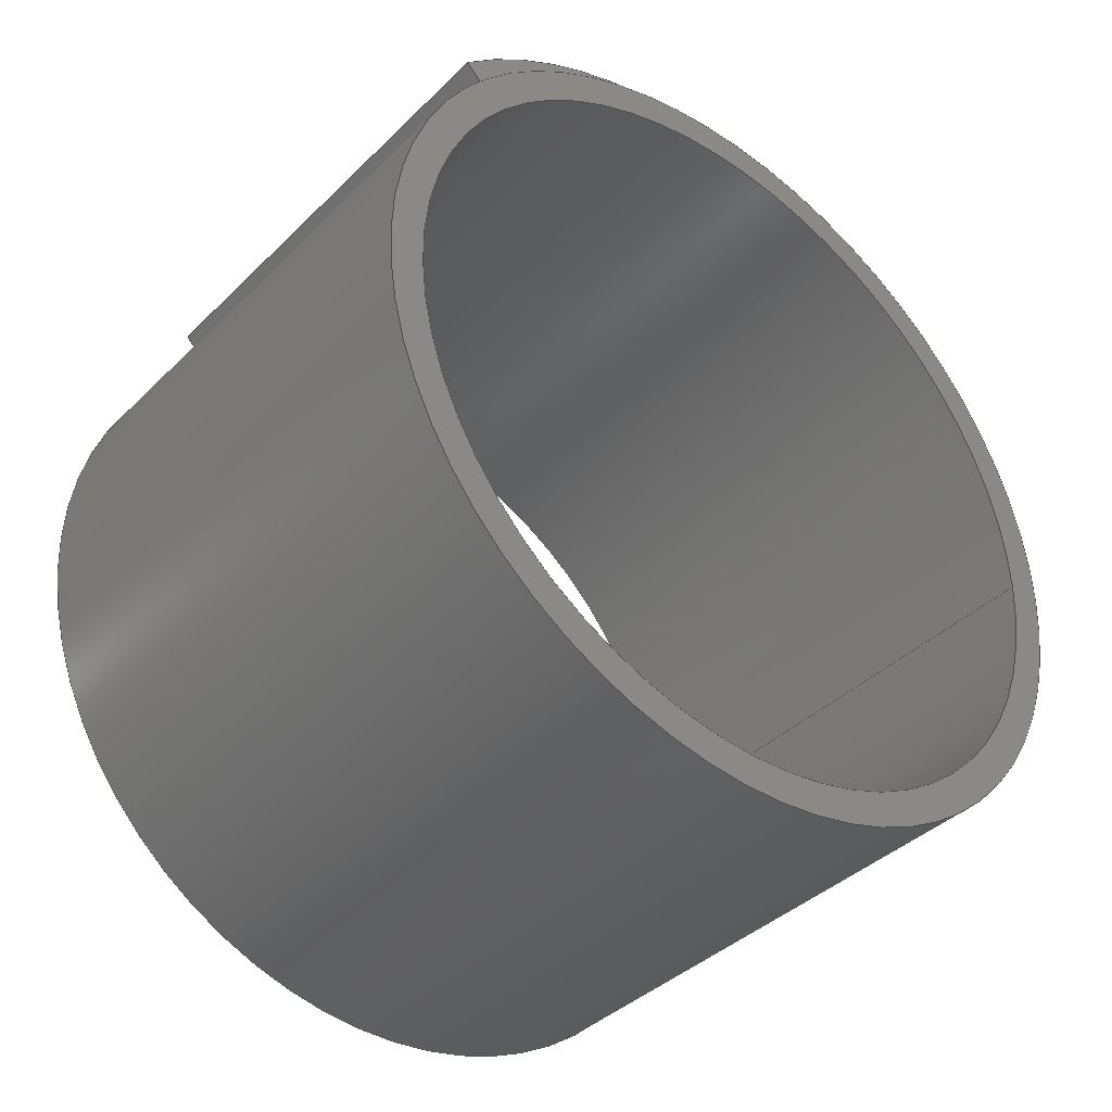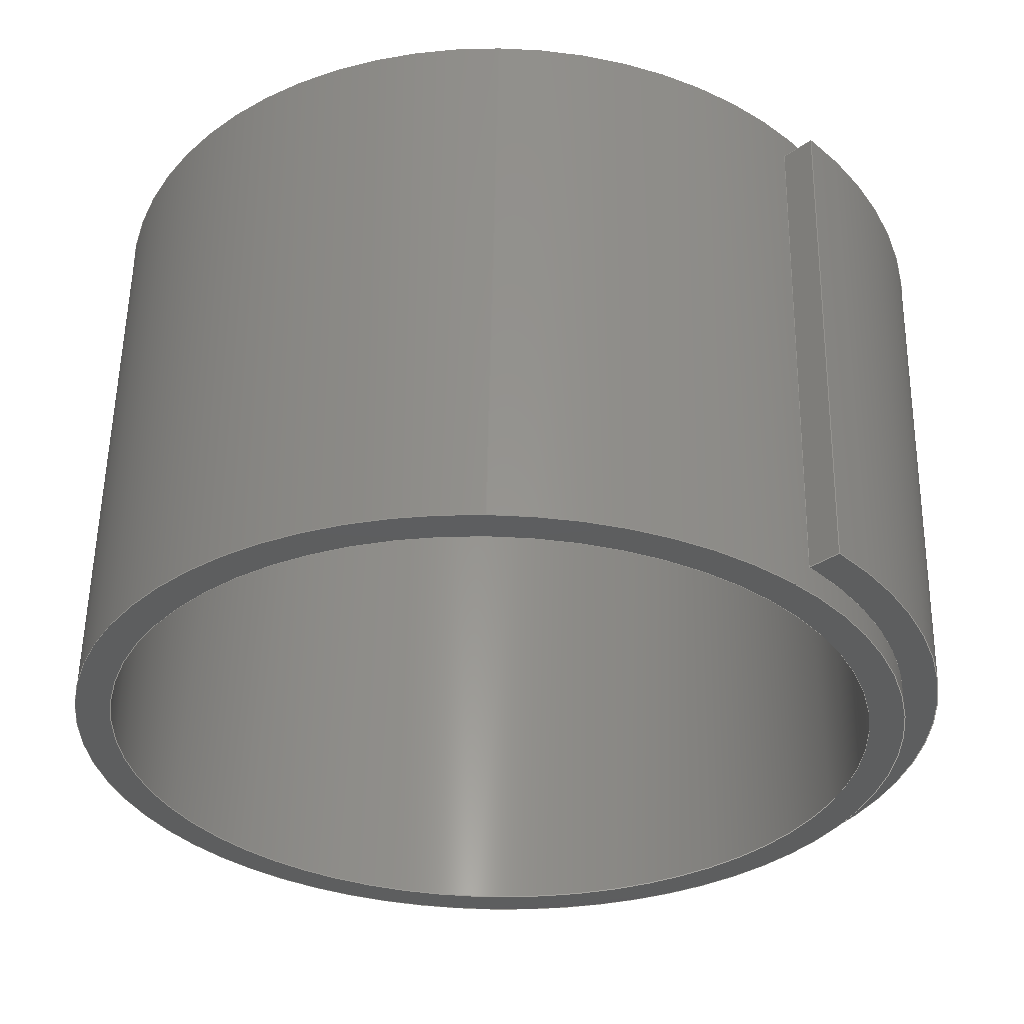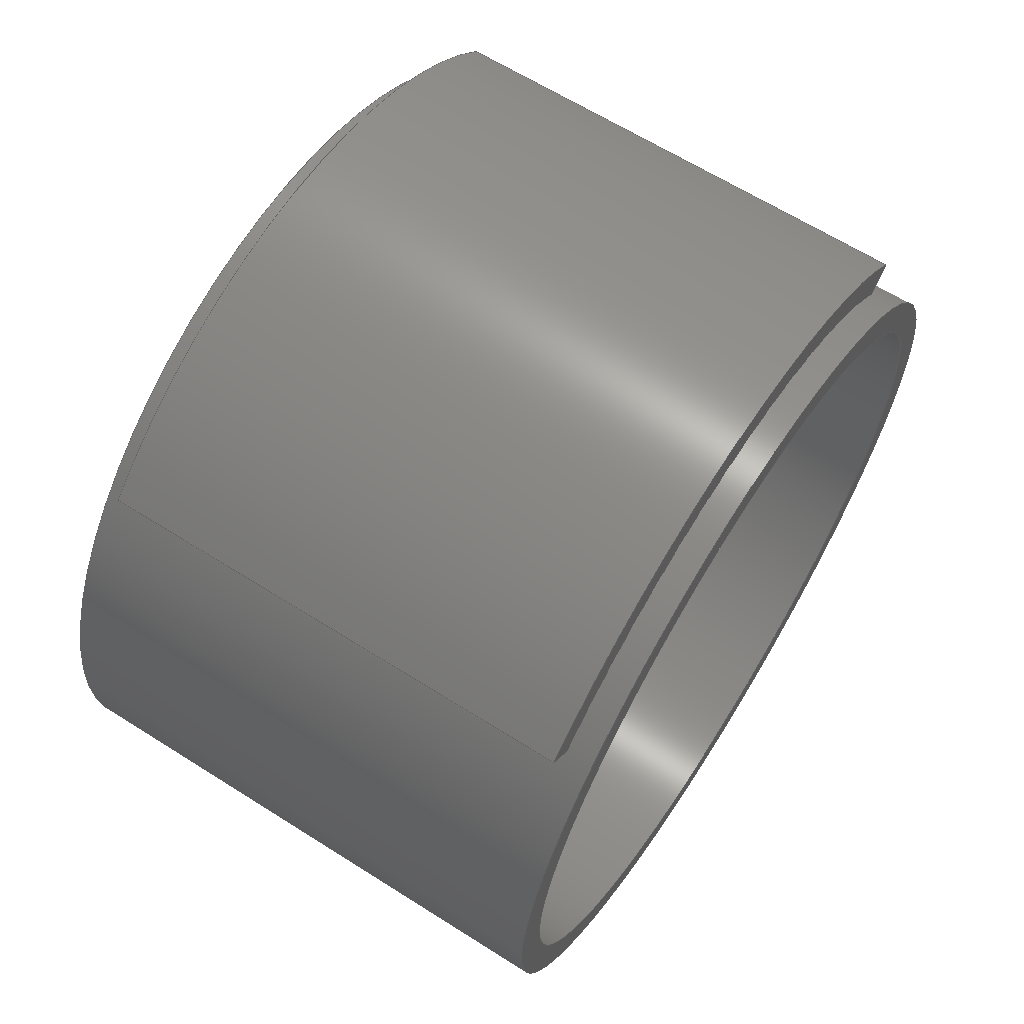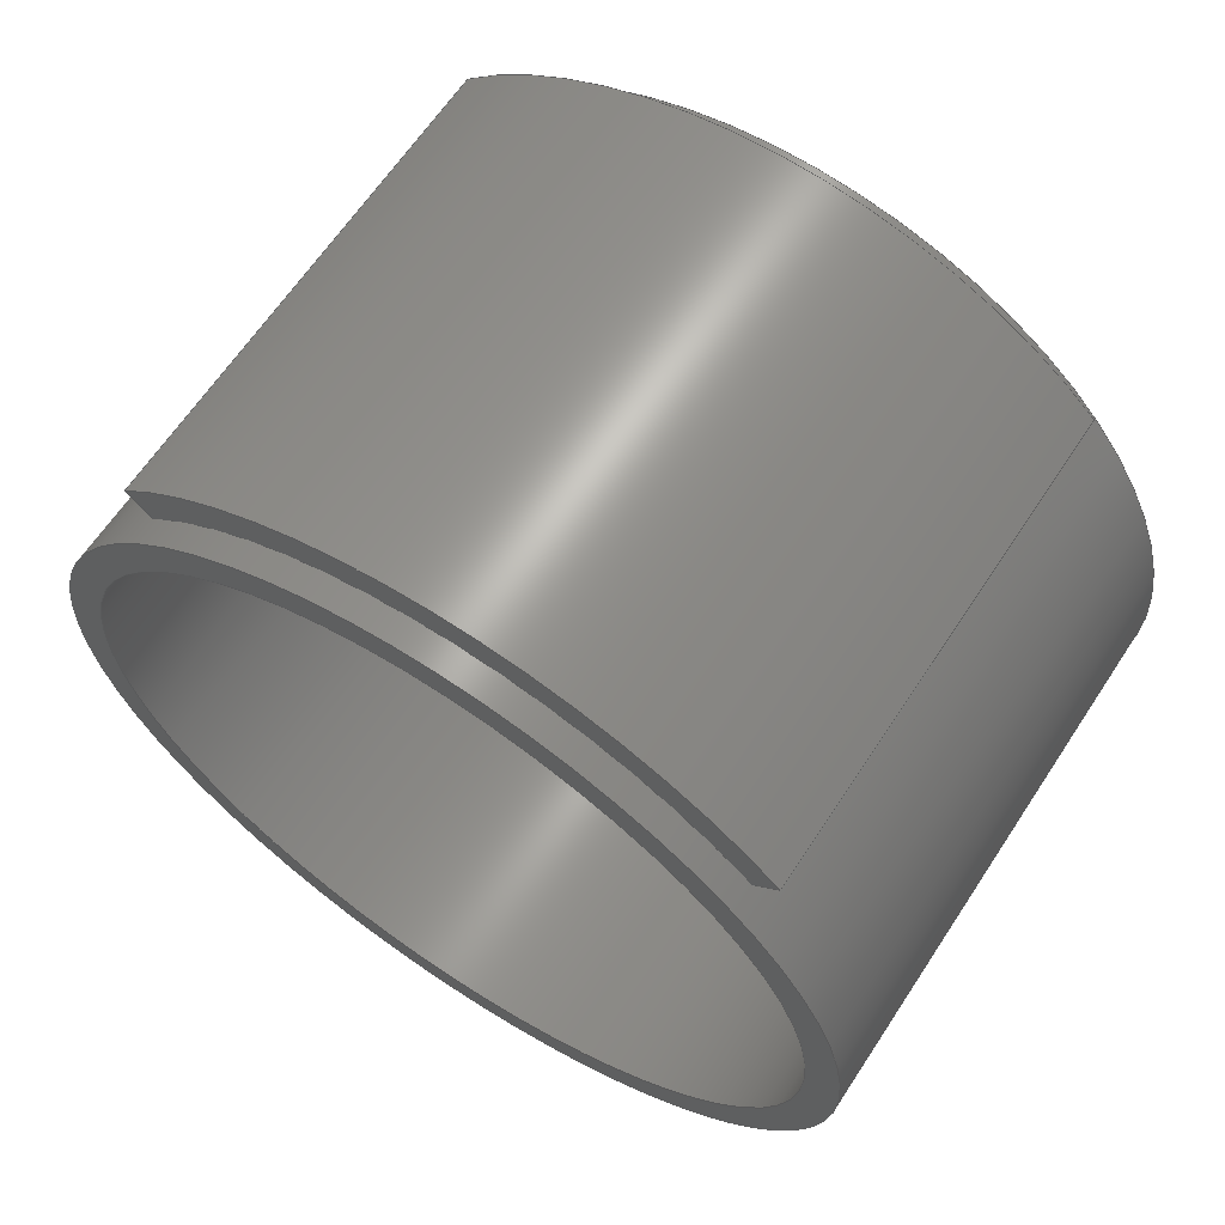
<metadata>
{"format":"step","ext":"step","renderer":"f3d","projection":"perspective","resolution":1024,"background":"white","views":[{"elev":-39.0,"azim":-129.6,"up":"+Y"},{"elev":56.6,"azim":91.0,"up":"+Z"},{"elev":64.0,"azim":32.6,"up":"+Y"},{"elev":64.2,"azim":-56.7,"up":"+Y"}]}
</metadata>
<code>
ISO-10303-21;
DATA;
#1=MECHANICAL_DESIGN_GEOMETRIC_PRESENTATION_REPRESENTATION('',(#6,#7,
#8),#272);
#2=SHAPE_REPRESENTATION_RELATIONSHIP('SRR','None',#279,#3);
#3=ADVANCED_BREP_SHAPE_REPRESENTATION('',(#4,#5),#271);
#4=MANIFOLD_SOLID_BREP('Body1',#147);
#5=MANIFOLD_SOLID_BREP('Body2',#148);
#6=STYLED_ITEM('',(#288),#139);
#7=STYLED_ITEM('',(#289),#4);
#8=STYLED_ITEM('',(#290),#5);
#9=LINE('',#237,#19);
#10=LINE('',#241,#20);
#11=LINE('',#248,#21);
#12=LINE('',#251,#22);
#13=LINE('',#254,#23);
#14=LINE('',#256,#24);
#15=LINE('',#257,#25);
#16=LINE('',#261,#26);
#17=LINE('',#264,#27);
#18=LINE('',#265,#28);
#19=VECTOR('',#192,3.493);
#20=VECTOR('',#197,3.81);
#21=VECTOR('',#204,1);
#22=VECTOR('',#207,1);
#23=VECTOR('',#210,1);
#24=VECTOR('',#211,1);
#25=VECTOR('',#212,1);
#26=VECTOR('',#217,1);
#27=VECTOR('',#220,1);
#28=VECTOR('',#221,1);
#29=CYLINDRICAL_SURFACE('',#165,3.493);
#30=CYLINDRICAL_SURFACE('',#167,3.81);
#31=CYLINDRICAL_SURFACE('',#174,4.128);
#32=CYLINDRICAL_SURFACE('',#177,3.81);
#33=FACE_BOUND('',#46,.T.);
#34=FACE_BOUND('',#50,.T.);
#35=FACE_OUTER_BOUND('',#45,.T.);
#36=FACE_OUTER_BOUND('',#47,.T.);
#37=FACE_OUTER_BOUND('',#48,.T.);
#38=FACE_OUTER_BOUND('',#49,.T.);
#39=FACE_OUTER_BOUND('',#51,.T.);
#40=FACE_OUTER_BOUND('',#52,.T.);
#41=FACE_OUTER_BOUND('',#53,.T.);
#42=FACE_OUTER_BOUND('',#54,.T.);
#43=FACE_OUTER_BOUND('',#55,.T.);
#44=FACE_OUTER_BOUND('',#56,.T.);
#45=EDGE_LOOP('',(#95));
#46=EDGE_LOOP('',(#96));
#47=EDGE_LOOP('',(#97,#98,#99,#100));
#48=EDGE_LOOP('',(#101,#102,#103,#104));
#49=EDGE_LOOP('',(#105));
#50=EDGE_LOOP('',(#106));
#51=EDGE_LOOP('',(#107,#108,#109,#110));
#52=EDGE_LOOP('',(#111,#112,#113,#114));
#53=EDGE_LOOP('',(#115,#116,#117,#118));
#54=EDGE_LOOP('',(#119,#120,#121,#122));
#55=EDGE_LOOP('',(#123,#124,#125,#126));
#56=EDGE_LOOP('',(#127,#128,#129,#130));
#57=CIRCLE('',#163,3.81);
#58=CIRCLE('',#164,3.493);
#59=CIRCLE('',#166,3.493);
#60=CIRCLE('',#168,3.81);
#61=CIRCLE('',#171,3.81);
#62=CIRCLE('',#172,4.128);
#63=CIRCLE('',#175,4.128);
#64=CIRCLE('',#178,3.81);
#65=VERTEX_POINT('',#230);
#66=VERTEX_POINT('',#232);
#67=VERTEX_POINT('',#235);
#68=VERTEX_POINT('',#239);
#69=VERTEX_POINT('',#244);
#70=VERTEX_POINT('',#245);
#71=VERTEX_POINT('',#247);
#72=VERTEX_POINT('',#249);
#73=VERTEX_POINT('',#253);
#74=VERTEX_POINT('',#255);
#75=VERTEX_POINT('',#259);
#76=VERTEX_POINT('',#263);
#77=EDGE_CURVE('',#65,#65,#57,.T.);
#78=EDGE_CURVE('',#66,#66,#58,.T.);
#79=EDGE_CURVE('',#67,#67,#59,.T.);
#80=EDGE_CURVE('',#67,#66,#9,.T.);
#81=EDGE_CURVE('',#68,#68,#60,.T.);
#82=EDGE_CURVE('',#68,#65,#10,.T.);
#83=EDGE_CURVE('',#69,#70,#61,.T.);
#84=EDGE_CURVE('',#70,#71,#11,.T.);
#85=EDGE_CURVE('',#71,#72,#62,.T.);
#86=EDGE_CURVE('',#72,#69,#12,.T.);
#87=EDGE_CURVE('',#73,#70,#13,.T.);
#88=EDGE_CURVE('',#74,#73,#14,.T.);
#89=EDGE_CURVE('',#71,#74,#15,.T.);
#90=EDGE_CURVE('',#75,#74,#63,.T.);
#91=EDGE_CURVE('',#72,#75,#16,.T.);
#92=EDGE_CURVE('',#76,#75,#17,.T.);
#93=EDGE_CURVE('',#69,#76,#18,.T.);
#94=EDGE_CURVE('',#73,#76,#64,.T.);
#95=ORIENTED_EDGE('',*,*,#77,.T.);
#96=ORIENTED_EDGE('',*,*,#78,.T.);
#97=ORIENTED_EDGE('',*,*,#79,.F.);
#98=ORIENTED_EDGE('',*,*,#80,.T.);
#99=ORIENTED_EDGE('',*,*,#78,.F.);
#100=ORIENTED_EDGE('',*,*,#80,.F.);
#101=ORIENTED_EDGE('',*,*,#81,.F.);
#102=ORIENTED_EDGE('',*,*,#82,.T.);
#103=ORIENTED_EDGE('',*,*,#77,.F.);
#104=ORIENTED_EDGE('',*,*,#82,.F.);
#105=ORIENTED_EDGE('',*,*,#81,.T.);
#106=ORIENTED_EDGE('',*,*,#79,.T.);
#107=ORIENTED_EDGE('',*,*,#83,.T.);
#108=ORIENTED_EDGE('',*,*,#84,.T.);
#109=ORIENTED_EDGE('',*,*,#85,.T.);
#110=ORIENTED_EDGE('',*,*,#86,.T.);
#111=ORIENTED_EDGE('',*,*,#87,.F.);
#112=ORIENTED_EDGE('',*,*,#88,.F.);
#113=ORIENTED_EDGE('',*,*,#89,.F.);
#114=ORIENTED_EDGE('',*,*,#84,.F.);
#115=ORIENTED_EDGE('',*,*,#89,.T.);
#116=ORIENTED_EDGE('',*,*,#90,.F.);
#117=ORIENTED_EDGE('',*,*,#91,.F.);
#118=ORIENTED_EDGE('',*,*,#85,.F.);
#119=ORIENTED_EDGE('',*,*,#91,.T.);
#120=ORIENTED_EDGE('',*,*,#92,.F.);
#121=ORIENTED_EDGE('',*,*,#93,.F.);
#122=ORIENTED_EDGE('',*,*,#86,.F.);
#123=ORIENTED_EDGE('',*,*,#93,.T.);
#124=ORIENTED_EDGE('',*,*,#94,.F.);
#125=ORIENTED_EDGE('',*,*,#87,.T.);
#126=ORIENTED_EDGE('',*,*,#83,.F.);
#127=ORIENTED_EDGE('',*,*,#94,.T.);
#128=ORIENTED_EDGE('',*,*,#92,.T.);
#129=ORIENTED_EDGE('',*,*,#90,.T.);
#130=ORIENTED_EDGE('',*,*,#88,.T.);
#131=PLANE('',#162);
#132=PLANE('',#169);
#133=PLANE('',#170);
#134=PLANE('',#173);
#135=PLANE('',#176);
#136=PLANE('',#179);
#137=ADVANCED_FACE('',(#35,#33),#131,.F.);
#138=ADVANCED_FACE('',(#36),#29,.F.);
#139=ADVANCED_FACE('',(#37),#30,.T.);
#140=ADVANCED_FACE('',(#38,#34),#132,.T.);
#141=ADVANCED_FACE('',(#39),#133,.F.);
#142=ADVANCED_FACE('',(#40),#134,.T.);
#143=ADVANCED_FACE('',(#41),#31,.T.);
#144=ADVANCED_FACE('',(#42),#135,.T.);
#145=ADVANCED_FACE('',(#43),#32,.F.);
#146=ADVANCED_FACE('',(#44),#136,.T.);
#147=CLOSED_SHELL('',(#137,#138,#139,#140));
#148=CLOSED_SHELL('',(#141,#142,#143,#144,#145,#146));
#149=DERIVED_UNIT_ELEMENT(#151,1);
#150=DERIVED_UNIT_ELEMENT(#274,3);
#151=(
MASS_UNIT()
NAMED_UNIT(*)
SI_UNIT(.KILO.,.GRAM.)
);
#152=DERIVED_UNIT((#149,#150));
#153=MEASURE_REPRESENTATION_ITEM('density measure',
POSITIVE_RATIO_MEASURE(7850),#152);
#154=PROPERTY_DEFINITION_REPRESENTATION(#159,#156);
#155=PROPERTY_DEFINITION_REPRESENTATION(#160,#157);
#156=REPRESENTATION('material name',(#158),#271);
#157=REPRESENTATION('density',(#153),#271);
#158=DESCRIPTIVE_REPRESENTATION_ITEM('Steel','Steel');
#159=PROPERTY_DEFINITION('material property','material name',#281);
#160=PROPERTY_DEFINITION('material property','density of part',#281);
#161=AXIS2_PLACEMENT_3D('placement',#228,#180,#181);
#162=AXIS2_PLACEMENT_3D('',#229,#182,#183);
#163=AXIS2_PLACEMENT_3D('',#231,#184,#185);
#164=AXIS2_PLACEMENT_3D('',#233,#186,#187);
#165=AXIS2_PLACEMENT_3D('',#234,#188,#189);
#166=AXIS2_PLACEMENT_3D('',#236,#190,#191);
#167=AXIS2_PLACEMENT_3D('',#238,#193,#194);
#168=AXIS2_PLACEMENT_3D('',#240,#195,#196);
#169=AXIS2_PLACEMENT_3D('',#242,#198,#199);
#170=AXIS2_PLACEMENT_3D('',#243,#200,#201);
#171=AXIS2_PLACEMENT_3D('',#246,#202,#203);
#172=AXIS2_PLACEMENT_3D('',#250,#205,#206);
#173=AXIS2_PLACEMENT_3D('',#252,#208,#209);
#174=AXIS2_PLACEMENT_3D('',#258,#213,#214);
#175=AXIS2_PLACEMENT_3D('',#260,#215,#216);
#176=AXIS2_PLACEMENT_3D('',#262,#218,#219);
#177=AXIS2_PLACEMENT_3D('',#266,#222,#223);
#178=AXIS2_PLACEMENT_3D('',#267,#224,#225);
#179=AXIS2_PLACEMENT_3D('',#268,#226,#227);
#180=DIRECTION('axis',(0,0,1));
#181=DIRECTION('refdir',(1,0,0));
#182=DIRECTION('center_axis',(1,0,0));
#183=DIRECTION('ref_axis',(0,0,-1));
#184=DIRECTION('center_axis',(-1,0,0));
#185=DIRECTION('ref_axis',(0,0,-1));
#186=DIRECTION('center_axis',(1,0,0));
#187=DIRECTION('ref_axis',(0,0,-1));
#188=DIRECTION('center_axis',(1,0,0));
#189=DIRECTION('ref_axis',(0,0,-1));
#190=DIRECTION('center_axis',(-1,0,0));
#191=DIRECTION('ref_axis',(0,0,-1));
#192=DIRECTION('',(-1,0,0));
#193=DIRECTION('center_axis',(1,0,0));
#194=DIRECTION('ref_axis',(0,0,-1));
#195=DIRECTION('center_axis',(1,0,0));
#196=DIRECTION('ref_axis',(0,0,-1));
#197=DIRECTION('',(-1,0,0));
#198=DIRECTION('center_axis',(1,0,0));
#199=DIRECTION('ref_axis',(0,0,-1));
#200=DIRECTION('center_axis',(1,0,0));
#201=DIRECTION('ref_axis',(0,0,-1));
#202=DIRECTION('center_axis',(1,0,0));
#203=DIRECTION('ref_axis',(0,0,-1));
#204=DIRECTION('',(0,0.7071,0.7071));
#205=DIRECTION('center_axis',(-1,0,0));
#206=DIRECTION('ref_axis',(0,0,-1));
#207=DIRECTION('',(0,-0.7071,0.7071));
#208=DIRECTION('center_axis',(0,-0.7071,0.7071));
#209=DIRECTION('ref_axis',(0,-0.7071,-0.7071));
#210=DIRECTION('',(-1,0,0));
#211=DIRECTION('',(0,-0.7071,-0.7071));
#212=DIRECTION('',(1,0,0));
#213=DIRECTION('center_axis',(1,0,0));
#214=DIRECTION('ref_axis',(0,0,-1));
#215=DIRECTION('center_axis',(1,0,0));
#216=DIRECTION('ref_axis',(0,0,-1));
#217=DIRECTION('',(1,0,0));
#218=DIRECTION('center_axis',(0,-0.7071,-0.7071));
#219=DIRECTION('ref_axis',(0,0.7071,-0.7071));
#220=DIRECTION('',(0,0.7071,-0.7071));
#221=DIRECTION('',(1,0,0));
#222=DIRECTION('center_axis',(1,0,0));
#223=DIRECTION('ref_axis',(0,0,-1));
#224=DIRECTION('center_axis',(-1,0,0));
#225=DIRECTION('ref_axis',(0,0,-1));
#226=DIRECTION('center_axis',(1,0,0));
#227=DIRECTION('ref_axis',(0,0,-1));
#228=CARTESIAN_POINT('',(0,0,0));
#229=CARTESIAN_POINT('Origin',(-2.54,0,0));
#230=CARTESIAN_POINT('',(-2.54,-4.666e-16,3.81));
#231=CARTESIAN_POINT('Origin',(-2.54,0,0));
#232=CARTESIAN_POINT('',(-2.54,-4.277e-16,3.493));
#233=CARTESIAN_POINT('Origin',(-2.54,0,0));
#234=CARTESIAN_POINT('Origin',(0,0,0));
#235=CARTESIAN_POINT('',(2.54,-4.277e-16,3.493));
#236=CARTESIAN_POINT('Origin',(2.54,0,0));
#237=CARTESIAN_POINT('',(0,-4.277e-16,3.493));
#238=CARTESIAN_POINT('Origin',(0,0,0));
#239=CARTESIAN_POINT('',(2.54,-4.666e-16,3.81));
#240=CARTESIAN_POINT('Origin',(2.54,0,0));
#241=CARTESIAN_POINT('',(0,-4.666e-16,3.81));
#242=CARTESIAN_POINT('Origin',(2.54,0,0));
#243=CARTESIAN_POINT('Origin',(-2.286,3.411,-4.441e-16));
#244=CARTESIAN_POINT('',(-2.286,2.694,-2.694));
#245=CARTESIAN_POINT('',(-2.286,2.694,2.694));
#246=CARTESIAN_POINT('Origin',(-2.286,0,0));
#247=CARTESIAN_POINT('',(-2.286,2.919,2.919));
#248=CARTESIAN_POINT('',(-2.286,2.694,2.694));
#249=CARTESIAN_POINT('',(-2.286,2.919,-2.919));
#250=CARTESIAN_POINT('Origin',(-2.286,0,0));
#251=CARTESIAN_POINT('',(-2.286,2.694,-2.694));
#252=CARTESIAN_POINT('Origin',(0,2.919,2.919));
#253=CARTESIAN_POINT('',(2.286,2.694,2.694));
#254=CARTESIAN_POINT('',(0,2.694,2.694));
#255=CARTESIAN_POINT('',(2.286,2.919,2.919));
#256=CARTESIAN_POINT('',(2.286,2.694,2.694));
#257=CARTESIAN_POINT('',(0,2.919,2.919));
#258=CARTESIAN_POINT('Origin',(0,0,0));
#259=CARTESIAN_POINT('',(2.286,2.919,-2.919));
#260=CARTESIAN_POINT('Origin',(2.286,0,0));
#261=CARTESIAN_POINT('',(0,2.919,-2.919));
#262=CARTESIAN_POINT('Origin',(0,2.694,-2.694));
#263=CARTESIAN_POINT('',(2.286,2.694,-2.694));
#264=CARTESIAN_POINT('',(2.286,2.694,-2.694));
#265=CARTESIAN_POINT('',(0,2.694,-2.694));
#266=CARTESIAN_POINT('Origin',(0,0,0));
#267=CARTESIAN_POINT('Origin',(2.286,0,0));
#268=CARTESIAN_POINT('Origin',(2.286,3.411,-4.441e-16));
#269=UNCERTAINTY_MEASURE_WITH_UNIT(LENGTH_MEASURE(0.001),#273,
'DISTANCE_ACCURACY_VALUE',
'Maximum model space distance between geometric entities at asserted c
onnectivities');
#270=UNCERTAINTY_MEASURE_WITH_UNIT(LENGTH_MEASURE(0.001),#273,
'DISTANCE_ACCURACY_VALUE',
'Maximum model space distance between geometric entities at asserted c
onnectivities');
#271=(
GEOMETRIC_REPRESENTATION_CONTEXT(3)
GLOBAL_UNCERTAINTY_ASSIGNED_CONTEXT((#269))
GLOBAL_UNIT_ASSIGNED_CONTEXT((#273,#275,#276))
REPRESENTATION_CONTEXT('','3D')
);
#272=(
GEOMETRIC_REPRESENTATION_CONTEXT(3)
GLOBAL_UNCERTAINTY_ASSIGNED_CONTEXT((#270))
GLOBAL_UNIT_ASSIGNED_CONTEXT((#273,#275,#276))
REPRESENTATION_CONTEXT('','3D')
);
#273=(
LENGTH_UNIT()
NAMED_UNIT(*)
SI_UNIT(.CENTI.,.METRE.)
);
#274=(
LENGTH_UNIT()
NAMED_UNIT(*)
SI_UNIT($,.METRE.)
);
#275=(
NAMED_UNIT(*)
PLANE_ANGLE_UNIT()
SI_UNIT($,.RADIAN.)
);
#276=(
NAMED_UNIT(*)
SI_UNIT($,.STERADIAN.)
SOLID_ANGLE_UNIT()
);
#277=SHAPE_DEFINITION_REPRESENTATION(#278,#279);
#278=PRODUCT_DEFINITION_SHAPE('',$,#281);
#279=SHAPE_REPRESENTATION('',(#161),#271);
#280=PRODUCT_DEFINITION_CONTEXT('part definition',#285,'design');
#281=PRODUCT_DEFINITION('Untitled','Untitled',#282,#280);
#282=PRODUCT_DEFINITION_FORMATION('',$,#287);
#283=PRODUCT_RELATED_PRODUCT_CATEGORY('Untitled','Untitled',(#287));
#284=APPLICATION_PROTOCOL_DEFINITION('international standard',
'automotive_design',2009,#285);
#285=APPLICATION_CONTEXT(
'Core Data for Automotive Mechanical Design Process');
#286=PRODUCT_CONTEXT('part definition',#285,'mechanical');
#287=PRODUCT('Untitled','Untitled',$,(#286));
#288=PRESENTATION_STYLE_ASSIGNMENT((#291));
#289=PRESENTATION_STYLE_ASSIGNMENT((#292));
#290=PRESENTATION_STYLE_ASSIGNMENT((#293));
#291=SURFACE_STYLE_USAGE(.BOTH.,#294);
#292=SURFACE_STYLE_USAGE(.BOTH.,#295);
#293=SURFACE_STYLE_USAGE(.BOTH.,#296);
#294=SURFACE_SIDE_STYLE('',(#297));
#295=SURFACE_SIDE_STYLE('',(#298));
#296=SURFACE_SIDE_STYLE('',(#299));
#297=SURFACE_STYLE_FILL_AREA(#300);
#298=SURFACE_STYLE_FILL_AREA(#301);
#299=SURFACE_STYLE_FILL_AREA(#302);
#300=FILL_AREA_STYLE('Steel - Satin',(#303));
#301=FILL_AREA_STYLE('Plastic - Glossy (Red)',(#304));
#302=FILL_AREA_STYLE('Plastic - Glossy (Blue)',(#305));
#303=FILL_AREA_STYLE_COLOUR('Steel - Satin',#306);
#304=FILL_AREA_STYLE_COLOUR('Plastic - Glossy (Red)',#307);
#305=FILL_AREA_STYLE_COLOUR('Plastic - Glossy (Blue)',#308);
#306=COLOUR_RGB('Steel - Satin',0.6275,0.6275,0.6275);
#307=COLOUR_RGB('Plastic - Glossy (Red)',0.7686,0.2078,
0.1529);
#308=COLOUR_RGB('Plastic - Glossy (Blue)',0.1882,0.2314,
0.5882);
ENDSEC;
END-ISO-10303-21;

</code>
